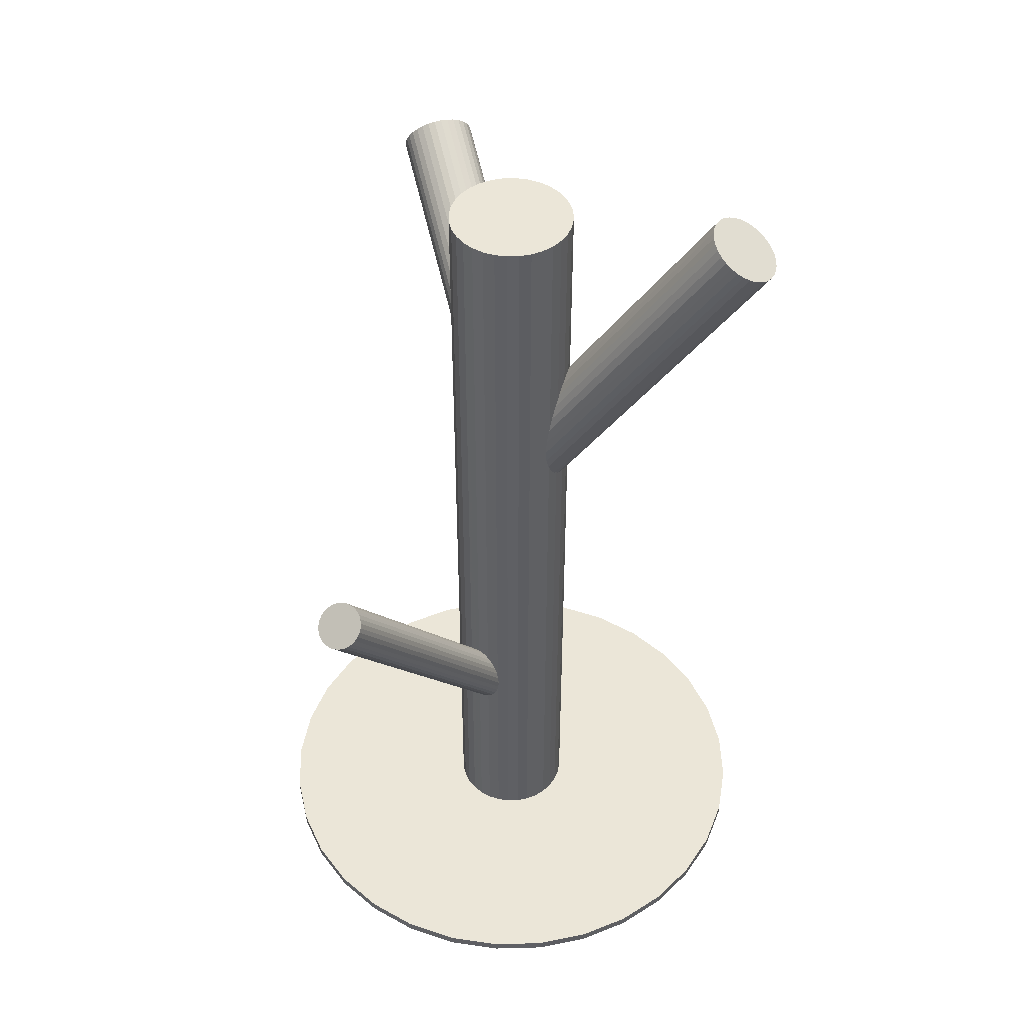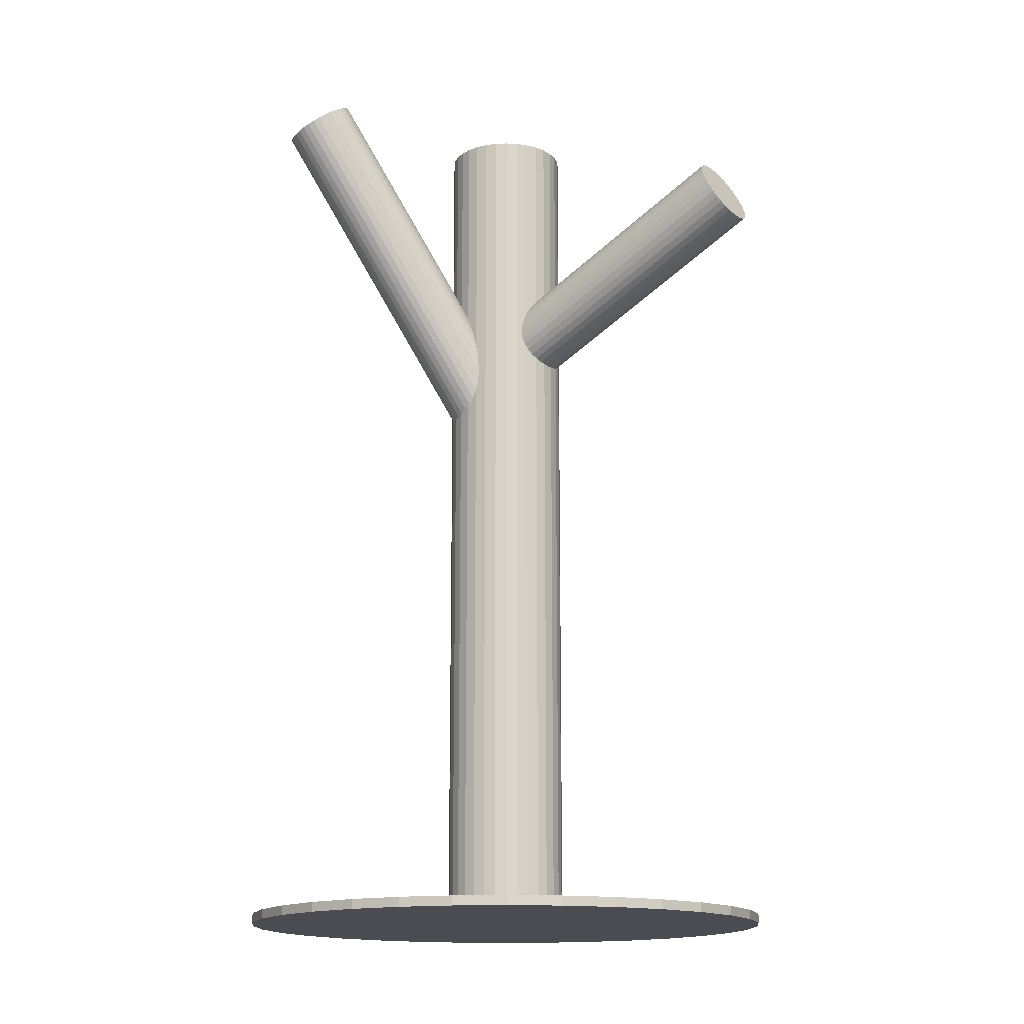
<metadata>
{"format":"obj","ext":"obj","renderer":"f3d","projection":"perspective","resolution":1024,"background":"white","views":[{"elev":46.3,"azim":3.9,"up":"+Z"},{"elev":-15.5,"azim":145.6,"up":"+Z"}]}
</metadata>
<code>
v 0 -0.003835 0.1318
v 0 -0.003835 -0.1408
v 0 -0.02262 0.1318
v 0 -0.02262 -0.1408
v 0 0.01495 0.1318
v 0 0.01495 -0.1408
v 0.01562 -0.01427 0.1318
v 0.01562 -0.01427 -0.1408
v 0.01562 0.006601 0.1318
v 0.01562 0.006601 -0.1408
v -0.007188 0.01352 0.1318
v -0.007188 0.01352 -0.1408
v -0.007188 -0.02119 0.1318
v -0.007188 -0.02119 -0.1408
v 0.01735 -0.01102 0.1318
v 0.01735 -0.01102 -0.1408
v 0.01735 0.003354 0.1318
v 0.01735 0.003354 -0.1408
v -0.01842 -0.0001701 0.1318
v -0.01842 -0.0001701 -0.1408
v -0.01842 -0.007499 0.1318
v -0.01842 -0.007499 -0.1408
v -0.01878 -0.003835 0.1318
v -0.01878 -0.003835 -0.1408
v -0.01044 0.01178 0.1318
v -0.01044 0.01178 -0.1408
v -0.01044 -0.01945 0.1318
v -0.01044 -0.01945 -0.1408
v 0.01328 0.009448 0.1318
v 0.01328 0.009448 -0.1408
v 0.01328 -0.01712 0.1318
v 0.01328 -0.01712 -0.1408
v 0.003665 -0.02226 0.1318
v 0.003665 -0.02226 -0.1408
v 0.003665 0.01459 0.1318
v 0.003665 0.01459 -0.1408
v -0.003665 -0.02226 0.1318
v -0.003665 -0.02226 -0.1408
v -0.003665 0.01459 0.1318
v -0.003665 0.01459 -0.1408
v -0.01328 0.009448 0.1318
v -0.01328 0.009448 -0.1408
v -0.01328 -0.01712 0.1318
v -0.01328 -0.01712 -0.1408
v 0.01044 0.01178 0.1318
v 0.01044 0.01178 -0.1408
v 0.01044 -0.01945 0.1318
v 0.01044 -0.01945 -0.1408
v 0.01878 -0.003835 0.1318
v 0.01878 -0.003835 -0.1408
v 0.01842 -0.0001701 0.1318
v 0.01842 -0.0001701 -0.1408
v 0.01842 -0.007499 0.1318
v 0.01842 -0.007499 -0.1408
v -0.01735 -0.01102 0.1318
v -0.01735 -0.01102 -0.1408
v -0.01735 0.003354 0.1318
v -0.01735 0.003354 -0.1408
v 0.007188 0.01352 0.1318
v 0.007188 0.01352 -0.1408
v 0.007188 -0.02119 0.1318
v 0.007188 -0.02119 -0.1408
v -0.01562 -0.01427 0.1318
v -0.01562 -0.01427 -0.1408
v -0.01562 0.006601 0.1318
v -0.01562 0.006601 -0.1408
v 0 -0.003835 0.05374
v -0.03068 0.08095 0.09781
v -0.001683 0.000816 0.04363
v -0.03237 0.0856 0.08769
v 0.001683 -0.008485 0.06386
v -0.029 0.0763 0.1079
v 0.009141 0.001486 0.04987
v -0.02154 0.08627 0.09394
v 0.01043 -0.002073 0.05762
v -0.02025 0.08271 0.1017
v 0.01059 -1.63e-06 0.05374
v -0.02009 0.08478 0.09781
v -0.006299 -0.009834 0.0609
v -0.03698 0.07495 0.105
v -0.008679 -0.003257 0.04659
v -0.03936 0.08153 0.09065
v 0.002498 0.001929 0.0444
v -0.02818 0.08671 0.08846
v 0.005608 -0.006664 0.06309
v -0.02507 0.07812 0.1072
v -0.01006 -0.008501 0.05572
v -0.04074 0.07628 0.09978
v -0.01072 -0.006687 0.05177
v -0.0414 0.0781 0.09584
v -0.0004156 -0.009144 0.06367
v -0.0311 0.07564 0.1077
v -0.003717 -2.119e-05 0.04382
v -0.0344 0.08476 0.08789
v -0.007871 -0.009606 0.05937
v -0.03855 0.07518 0.1034
v -0.009742 -0.004438 0.04812
v -0.04042 0.08035 0.09219
v -0.004485 -0.009831 0.06216
v -0.03517 0.07495 0.1062
v -0.007284 -0.002097 0.04533
v -0.03797 0.08269 0.0894
v 0.007284 -0.005572 0.06216
v -0.0234 0.07921 0.1062
v 0.004485 0.002162 0.04533
v -0.0262 0.08695 0.0894
v 0.009742 -0.003231 0.05937
v -0.02094 0.08155 0.1034
v 0.007871 0.001936 0.04812
v -0.02281 0.08672 0.09219
v 0.003717 -0.007648 0.06367
v -0.02697 0.07714 0.1077
v 0.0004156 0.001474 0.04382
v -0.03027 0.08626 0.08789
v 0.01072 -0.0009826 0.05572
v -0.01997 0.0838 0.09978
v 0.01006 0.000832 0.05177
v -0.02062 0.08562 0.09584
v -0.005608 -0.001005 0.0444
v -0.03629 0.08378 0.08846
v -0.002498 -0.009598 0.06309
v -0.03318 0.07519 0.1072
v 0.008679 -0.004413 0.0609
v -0.022 0.08037 0.105
v 0.006299 0.002164 0.04659
v -0.02438 0.08695 0.09065
v -0.01059 -0.007668 0.05374
v -0.04127 0.07712 0.09781
v -0.01043 -0.005596 0.04987
v -0.04111 0.07919 0.09394
v -0.009141 -0.009156 0.05762
v -0.03982 0.07563 0.1017
v 0.06939 -0.01825 0.1346
v -0 -0.003835 0.0242
v 0.07876 -0.0202 0.1285
v 0.009376 -0.005783 0.01806
v 0.06001 -0.0163 0.1408
v -0.009376 -0.001887 0.03035
v 0.0644 -0.008996 0.139
v -0.004993 0.005421 0.02855
v 0.07765 -0.01175 0.1303
v 0.008266 0.002666 0.01986
v 0.07716 -0.02431 0.1289
v 0.007776 -0.009898 0.01852
v 0.05984 -0.02072 0.1403
v -0.009548 -0.006298 0.02988
v 0.06707 -0.02939 0.1346
v -0.002315 -0.01498 0.0242
v 0.06064 -0.01417 0.1406
v -0.008744 0.0002494 0.03023
v 0.07904 -0.01799 0.1286
v 0.009647 -0.003572 0.01817
v 0.06225 -0.02643 0.138
v -0.007133 -0.01202 0.02762
v 0.07267 -0.0286 0.1312
v 0.003284 -0.01418 0.02079
v 0.07847 -0.01368 0.1295
v 0.009081 0.0007352 0.01909
v 0.06288 -0.01044 0.1397
v -0.006509 0.003975 0.02931
v 0.07084 -0.02929 0.1323
v 0.001449 -0.01487 0.02185
v 0.06366 -0.0278 0.137
v -0.005726 -0.01338 0.02655
v 0.06983 -0.006945 0.1358
v 0.0004413 0.007472 0.0254
v 0.07349 -0.007705 0.1334
v 0.004099 0.006712 0.023
v 0.06529 -0.0288 0.1358
v -0.004099 -0.01438 0.0254
v 0.06895 -0.02956 0.1334
v -0.0004413 -0.01514 0.023
v 0.07511 -0.008704 0.1323
v 0.005726 0.005713 0.02185
v 0.06794 -0.007213 0.137
v -0.001449 0.007204 0.02655
v 0.0759 -0.02606 0.1295
v 0.006509 -0.01164 0.01909
v 0.06031 -0.02282 0.1397
v -0.009081 -0.008405 0.02931
v 0.0661 -0.007906 0.138
v -0.003284 0.006511 0.02762
v 0.07652 -0.01007 0.1312
v 0.007133 0.004346 0.02079
v 0.05974 -0.01851 0.1406
v -0.009647 -0.004098 0.03023
v 0.07813 -0.02234 0.1286
v 0.008744 -0.007919 0.01817
v 0.0717 -0.007111 0.1346
v 0.002315 0.007306 0.0242
v 0.07894 -0.01579 0.1289
v 0.009548 -0.001371 0.01852
v 0.06161 -0.01219 0.1403
v -0.007776 0.002228 0.02988
v 0.06112 -0.02475 0.139
v -0.008266 -0.01034 0.02855
v 0.07438 -0.02751 0.1303
v 0.004993 -0.01309 0.01986
v -0 -0.003835 -0.08873
v -0.0487 -0.07769 0.02606
v -0.003229 -0.008732 -0.09325
v -0.05193 -0.08258 0.02154
v 0.003229 0.001062 -0.08421
v -0.04547 -0.07279 0.03058
v -0.006183 0.0002425 -0.08873
v -0.05489 -0.07361 0.02606
v -0.0006176 -0.009919 -0.0929
v -0.04932 -0.08377 0.02188
v 0.00535 -0.0008707 -0.08455
v -0.04335 -0.07472 0.03024
v 0.00612 -0.002028 -0.08497
v -0.04258 -0.07588 0.02982
v 0.0007497 -0.01017 -0.09249
v -0.04795 -0.08402 0.0223
v -0.004476 0.001806 -0.087
v -0.05318 -0.07205 0.02779
v -0.006948 -0.001942 -0.09046
v -0.05565 -0.07579 0.02433
v -0.006655 -0.004414 -0.09192
v -0.05536 -0.07827 0.02286
v -0.002088 0.002511 -0.08553
v -0.05079 -0.07134 0.02926
v 0.006694 -0.006878 -0.08785
v -0.04201 -0.08073 0.02694
v 0.005434 -0.008789 -0.08961
v -0.04327 -0.08264 0.02518
v 0.004374 0.0001728 -0.08429
v -0.04433 -0.07368 0.03049
v -0.001961 -0.009433 -0.09316
v -0.05066 -0.08329 0.02163
v 0.006935 -0.004504 -0.08622
v -0.04177 -0.07836 0.02857
v 0.003347 -0.009945 -0.09124
v -0.04536 -0.0838 0.02355
v -0.003347 0.002276 -0.08622
v -0.05205 -0.07158 0.02857
v -0.006935 -0.003165 -0.09124
v -0.05564 -0.07702 0.02355
v 0.001961 0.001764 -0.08429
v -0.04674 -0.07209 0.03049
v -0.004374 -0.007842 -0.09316
v -0.05308 -0.08169 0.02163
v -0.005434 0.00112 -0.08785
v -0.05414 -0.07273 0.02694
v -0.006694 -0.0007912 -0.08961
v -0.0554 -0.07464 0.02518
v 0.002088 -0.01018 -0.09192
v -0.04661 -0.08403 0.02286
v 0.006655 -0.003255 -0.08553
v -0.04205 -0.07711 0.02926
v 0.006948 -0.005728 -0.087
v -0.04176 -0.07958 0.02779
v 0.004476 -0.009476 -0.09046
v -0.04423 -0.08333 0.02433
v -0.0007497 0.002502 -0.08497
v -0.04945 -0.07135 0.02982
v -0.00612 -0.005641 -0.09249
v -0.05482 -0.07949 0.0223
v -0.00535 -0.006799 -0.0929
v -0.05405 -0.08065 0.02188
v 0.0006176 0.00225 -0.08455
v -0.04809 -0.0716 0.03024
v 0.006183 -0.007912 -0.08873
v -0.04252 -0.08176 0.02606
v 0 -0.003835 -0.1408
v 0 -0.003835 -0.1378
v -0 -0.08695 -0.1408
v -0 -0.08695 -0.1378
v 0 0.07928 -0.1408
v 0 0.07928 -0.1378
v -0.08311 -0.003835 -0.1408
v -0.08311 -0.003835 -0.1378
v -0.05877 -0.0626 -0.1408
v -0.05877 -0.0626 -0.1378
v -0.05877 0.05494 -0.1408
v -0.05877 0.05494 -0.1378
v 0.04618 0.06527 -0.1408
v 0.04618 0.06527 -0.1378
v 0.04618 -0.07294 -0.1408
v 0.04618 -0.07294 -0.1378
v 0.08152 -0.02005 -0.1408
v 0.08152 -0.02005 -0.1378
v 0.08152 0.01238 -0.1408
v 0.08152 0.01238 -0.1378
v 0.03181 -0.08062 -0.1408
v 0.03181 -0.08062 -0.1378
v 0.03181 0.07295 -0.1408
v 0.03181 0.07295 -0.1378
v -0.01621 0.07768 -0.1408
v -0.01621 0.07768 -0.1378
v -0.01621 -0.08535 -0.1408
v -0.01621 -0.08535 -0.1378
v -0.07679 0.02797 -0.1408
v -0.07679 0.02797 -0.1378
v -0.07679 -0.03564 -0.1408
v -0.07679 -0.03564 -0.1378
v 0.06911 0.04234 -0.1408
v 0.06911 0.04234 -0.1378
v 0.06911 -0.05001 -0.1408
v 0.06911 -0.05001 -0.1378
v -0.06911 0.04234 -0.1408
v -0.06911 0.04234 -0.1378
v -0.06911 -0.05001 -0.1408
v -0.06911 -0.05001 -0.1378
v 0.07679 0.02797 -0.1408
v 0.07679 0.02797 -0.1378
v 0.07679 -0.03564 -0.1408
v 0.07679 -0.03564 -0.1378
v 0.01621 0.07768 -0.1408
v 0.01621 0.07768 -0.1378
v 0.01621 -0.08535 -0.1408
v 0.01621 -0.08535 -0.1378
v -0.03181 -0.08062 -0.1408
v -0.03181 -0.08062 -0.1378
v -0.03181 0.07295 -0.1408
v -0.03181 0.07295 -0.1378
v -0.08152 -0.02005 -0.1408
v -0.08152 -0.02005 -0.1378
v -0.08152 0.01238 -0.1408
v -0.08152 0.01238 -0.1378
v -0.04618 0.06527 -0.1408
v -0.04618 0.06527 -0.1378
v -0.04618 -0.07294 -0.1408
v -0.04618 -0.07294 -0.1378
v 0.05877 -0.0626 -0.1408
v 0.05877 -0.0626 -0.1378
v 0.05877 0.05494 -0.1408
v 0.05877 0.05494 -0.1378
v 0.08311 -0.003835 -0.1408
v 0.08311 -0.003835 -0.1378
f 50 2 52
f 50 52 49
f 49 52 51
f 49 51 1
f 52 2 18
f 52 18 51
f 51 18 17
f 51 17 1
f 18 2 10
f 18 10 17
f 17 10 9
f 17 9 1
f 10 2 30
f 10 30 9
f 9 30 29
f 9 29 1
f 30 2 46
f 30 46 29
f 29 46 45
f 29 45 1
f 46 2 60
f 46 60 45
f 45 60 59
f 45 59 1
f 60 2 36
f 60 36 59
f 59 36 35
f 59 35 1
f 36 2 6
f 36 6 35
f 35 6 5
f 35 5 1
f 6 2 40
f 6 40 5
f 5 40 39
f 5 39 1
f 40 2 12
f 40 12 39
f 39 12 11
f 39 11 1
f 12 2 26
f 12 26 11
f 11 26 25
f 11 25 1
f 26 2 42
f 26 42 25
f 25 42 41
f 25 41 1
f 42 2 66
f 42 66 41
f 41 66 65
f 41 65 1
f 66 2 58
f 66 58 65
f 65 58 57
f 65 57 1
f 58 2 20
f 58 20 57
f 57 20 19
f 57 19 1
f 20 2 24
f 20 24 19
f 19 24 23
f 19 23 1
f 24 2 22
f 24 22 23
f 23 22 21
f 23 21 1
f 22 2 56
f 22 56 21
f 21 56 55
f 21 55 1
f 56 2 64
f 56 64 55
f 55 64 63
f 55 63 1
f 64 2 44
f 64 44 63
f 63 44 43
f 63 43 1
f 44 2 28
f 44 28 43
f 43 28 27
f 43 27 1
f 28 2 14
f 28 14 27
f 27 14 13
f 27 13 1
f 14 2 38
f 14 38 13
f 13 38 37
f 13 37 1
f 38 2 4
f 38 4 37
f 37 4 3
f 37 3 1
f 4 2 34
f 4 34 3
f 3 34 33
f 3 33 1
f 34 2 62
f 34 62 33
f 33 62 61
f 33 61 1
f 62 2 48
f 62 48 61
f 61 48 47
f 61 47 1
f 48 2 32
f 48 32 47
f 47 32 31
f 47 31 1
f 32 2 8
f 32 8 31
f 31 8 7
f 31 7 1
f 8 2 16
f 8 16 7
f 7 16 15
f 7 15 1
f 16 2 54
f 16 54 15
f 15 54 53
f 15 53 1
f 54 2 50
f 54 50 53
f 53 50 49
f 53 49 1
f 127 67 87
f 127 87 128
f 128 87 88
f 128 88 68
f 87 67 131
f 87 131 88
f 88 131 132
f 88 132 68
f 131 67 95
f 131 95 132
f 132 95 96
f 132 96 68
f 95 67 79
f 95 79 96
f 96 79 80
f 96 80 68
f 79 67 99
f 79 99 80
f 80 99 100
f 80 100 68
f 99 67 121
f 99 121 100
f 100 121 122
f 100 122 68
f 121 67 91
f 121 91 122
f 122 91 92
f 122 92 68
f 91 67 71
f 91 71 92
f 92 71 72
f 92 72 68
f 71 67 111
f 71 111 72
f 72 111 112
f 72 112 68
f 111 67 85
f 111 85 112
f 112 85 86
f 112 86 68
f 85 67 103
f 85 103 86
f 86 103 104
f 86 104 68
f 103 67 123
f 103 123 104
f 104 123 124
f 104 124 68
f 123 67 107
f 123 107 124
f 124 107 108
f 124 108 68
f 107 67 75
f 107 75 108
f 108 75 76
f 108 76 68
f 75 67 115
f 75 115 76
f 76 115 116
f 76 116 68
f 115 67 77
f 115 77 116
f 116 77 78
f 116 78 68
f 77 67 117
f 77 117 78
f 78 117 118
f 78 118 68
f 117 67 73
f 117 73 118
f 118 73 74
f 118 74 68
f 73 67 109
f 73 109 74
f 74 109 110
f 74 110 68
f 109 67 125
f 109 125 110
f 110 125 126
f 110 126 68
f 125 67 105
f 125 105 126
f 126 105 106
f 126 106 68
f 105 67 83
f 105 83 106
f 106 83 84
f 106 84 68
f 83 67 113
f 83 113 84
f 84 113 114
f 84 114 68
f 113 67 69
f 113 69 114
f 114 69 70
f 114 70 68
f 69 67 93
f 69 93 70
f 70 93 94
f 70 94 68
f 93 67 119
f 93 119 94
f 94 119 120
f 94 120 68
f 119 67 101
f 119 101 120
f 120 101 102
f 120 102 68
f 101 67 81
f 101 81 102
f 102 81 82
f 102 82 68
f 81 67 97
f 81 97 82
f 82 97 98
f 82 98 68
f 97 67 129
f 97 129 98
f 98 129 130
f 98 130 68
f 129 67 89
f 129 89 130
f 130 89 90
f 130 90 68
f 89 67 127
f 89 127 90
f 90 127 128
f 90 128 68
f 190 134 166
f 190 166 189
f 189 166 165
f 189 165 133
f 166 134 176
f 166 176 165
f 165 176 175
f 165 175 133
f 176 134 182
f 176 182 175
f 175 182 181
f 175 181 133
f 182 134 140
f 182 140 181
f 181 140 139
f 181 139 133
f 140 134 160
f 140 160 139
f 139 160 159
f 139 159 133
f 160 134 194
f 160 194 159
f 159 194 193
f 159 193 133
f 194 134 150
f 194 150 193
f 193 150 149
f 193 149 133
f 150 134 138
f 150 138 149
f 149 138 137
f 149 137 133
f 138 134 186
f 138 186 137
f 137 186 185
f 137 185 133
f 186 134 146
f 186 146 185
f 185 146 145
f 185 145 133
f 146 134 180
f 146 180 145
f 145 180 179
f 145 179 133
f 180 134 196
f 180 196 179
f 179 196 195
f 179 195 133
f 196 134 154
f 196 154 195
f 195 154 153
f 195 153 133
f 154 134 164
f 154 164 153
f 153 164 163
f 153 163 133
f 164 134 170
f 164 170 163
f 163 170 169
f 163 169 133
f 170 134 148
f 170 148 169
f 169 148 147
f 169 147 133
f 148 134 172
f 148 172 147
f 147 172 171
f 147 171 133
f 172 134 162
f 172 162 171
f 171 162 161
f 171 161 133
f 162 134 156
f 162 156 161
f 161 156 155
f 161 155 133
f 156 134 198
f 156 198 155
f 155 198 197
f 155 197 133
f 198 134 178
f 198 178 197
f 197 178 177
f 197 177 133
f 178 134 144
f 178 144 177
f 177 144 143
f 177 143 133
f 144 134 188
f 144 188 143
f 143 188 187
f 143 187 133
f 188 134 136
f 188 136 187
f 187 136 135
f 187 135 133
f 136 134 152
f 136 152 135
f 135 152 151
f 135 151 133
f 152 134 192
f 152 192 151
f 151 192 191
f 151 191 133
f 192 134 158
f 192 158 191
f 191 158 157
f 191 157 133
f 158 134 142
f 158 142 157
f 157 142 141
f 157 141 133
f 142 134 184
f 142 184 141
f 141 184 183
f 141 183 133
f 184 134 174
f 184 174 183
f 183 174 173
f 183 173 133
f 174 134 168
f 174 168 173
f 173 168 167
f 173 167 133
f 168 134 190
f 168 190 167
f 167 190 189
f 167 189 133
f 263 199 223
f 263 223 264
f 264 223 224
f 264 224 200
f 223 199 251
f 223 251 224
f 224 251 252
f 224 252 200
f 251 199 231
f 251 231 252
f 252 231 232
f 252 232 200
f 231 199 249
f 231 249 232
f 232 249 250
f 232 250 200
f 249 199 211
f 249 211 250
f 250 211 212
f 250 212 200
f 211 199 209
f 211 209 212
f 212 209 210
f 212 210 200
f 209 199 227
f 209 227 210
f 210 227 228
f 210 228 200
f 227 199 203
f 227 203 228
f 228 203 204
f 228 204 200
f 203 199 239
f 203 239 204
f 204 239 240
f 204 240 200
f 239 199 261
f 239 261 240
f 240 261 262
f 240 262 200
f 261 199 255
f 261 255 262
f 262 255 256
f 262 256 200
f 255 199 221
f 255 221 256
f 256 221 222
f 256 222 200
f 221 199 235
f 221 235 222
f 222 235 236
f 222 236 200
f 235 199 215
f 235 215 236
f 236 215 216
f 236 216 200
f 215 199 243
f 215 243 216
f 216 243 244
f 216 244 200
f 243 199 205
f 243 205 244
f 244 205 206
f 244 206 200
f 205 199 245
f 205 245 206
f 206 245 246
f 206 246 200
f 245 199 217
f 245 217 246
f 246 217 218
f 246 218 200
f 217 199 237
f 217 237 218
f 218 237 238
f 218 238 200
f 237 199 219
f 237 219 238
f 238 219 220
f 238 220 200
f 219 199 257
f 219 257 220
f 220 257 258
f 220 258 200
f 257 199 259
f 257 259 258
f 258 259 260
f 258 260 200
f 259 199 241
f 259 241 260
f 260 241 242
f 260 242 200
f 241 199 201
f 241 201 242
f 242 201 202
f 242 202 200
f 201 199 229
f 201 229 202
f 202 229 230
f 202 230 200
f 229 199 207
f 229 207 230
f 230 207 208
f 230 208 200
f 207 199 213
f 207 213 208
f 208 213 214
f 208 214 200
f 213 199 247
f 213 247 214
f 214 247 248
f 214 248 200
f 247 199 233
f 247 233 248
f 248 233 234
f 248 234 200
f 233 199 253
f 233 253 234
f 234 253 254
f 234 254 200
f 253 199 225
f 253 225 254
f 254 225 226
f 254 226 200
f 225 199 263
f 225 263 226
f 226 263 264
f 226 264 200
f 329 265 283
f 329 283 330
f 330 283 284
f 330 284 266
f 283 265 305
f 283 305 284
f 284 305 306
f 284 306 266
f 305 265 297
f 305 297 306
f 306 297 298
f 306 298 266
f 297 265 327
f 297 327 298
f 298 327 328
f 298 328 266
f 327 265 277
f 327 277 328
f 328 277 278
f 328 278 266
f 277 265 287
f 277 287 278
f 278 287 288
f 278 288 266
f 287 265 309
f 287 309 288
f 288 309 310
f 288 310 266
f 309 265 269
f 309 269 310
f 310 269 270
f 310 270 266
f 269 265 289
f 269 289 270
f 270 289 290
f 270 290 266
f 289 265 315
f 289 315 290
f 290 315 316
f 290 316 266
f 315 265 321
f 315 321 316
f 316 321 322
f 316 322 266
f 321 265 275
f 321 275 322
f 322 275 276
f 322 276 266
f 275 265 301
f 275 301 276
f 276 301 302
f 276 302 266
f 301 265 293
f 301 293 302
f 302 293 294
f 302 294 266
f 293 265 319
f 293 319 294
f 294 319 320
f 294 320 266
f 319 265 271
f 319 271 320
f 320 271 272
f 320 272 266
f 271 265 317
f 271 317 272
f 272 317 318
f 272 318 266
f 317 265 295
f 317 295 318
f 318 295 296
f 318 296 266
f 295 265 303
f 295 303 296
f 296 303 304
f 296 304 266
f 303 265 273
f 303 273 304
f 304 273 274
f 304 274 266
f 273 265 323
f 273 323 274
f 274 323 324
f 274 324 266
f 323 265 313
f 323 313 324
f 324 313 314
f 324 314 266
f 313 265 291
f 313 291 314
f 314 291 292
f 314 292 266
f 291 265 267
f 291 267 292
f 292 267 268
f 292 268 266
f 267 265 311
f 267 311 268
f 268 311 312
f 268 312 266
f 311 265 285
f 311 285 312
f 312 285 286
f 312 286 266
f 285 265 279
f 285 279 286
f 286 279 280
f 286 280 266
f 279 265 325
f 279 325 280
f 280 325 326
f 280 326 266
f 325 265 299
f 325 299 326
f 326 299 300
f 326 300 266
f 299 265 307
f 299 307 300
f 300 307 308
f 300 308 266
f 307 265 281
f 307 281 308
f 308 281 282
f 308 282 266
f 281 265 329
f 281 329 282
f 282 329 330
f 282 330 266

</code>
